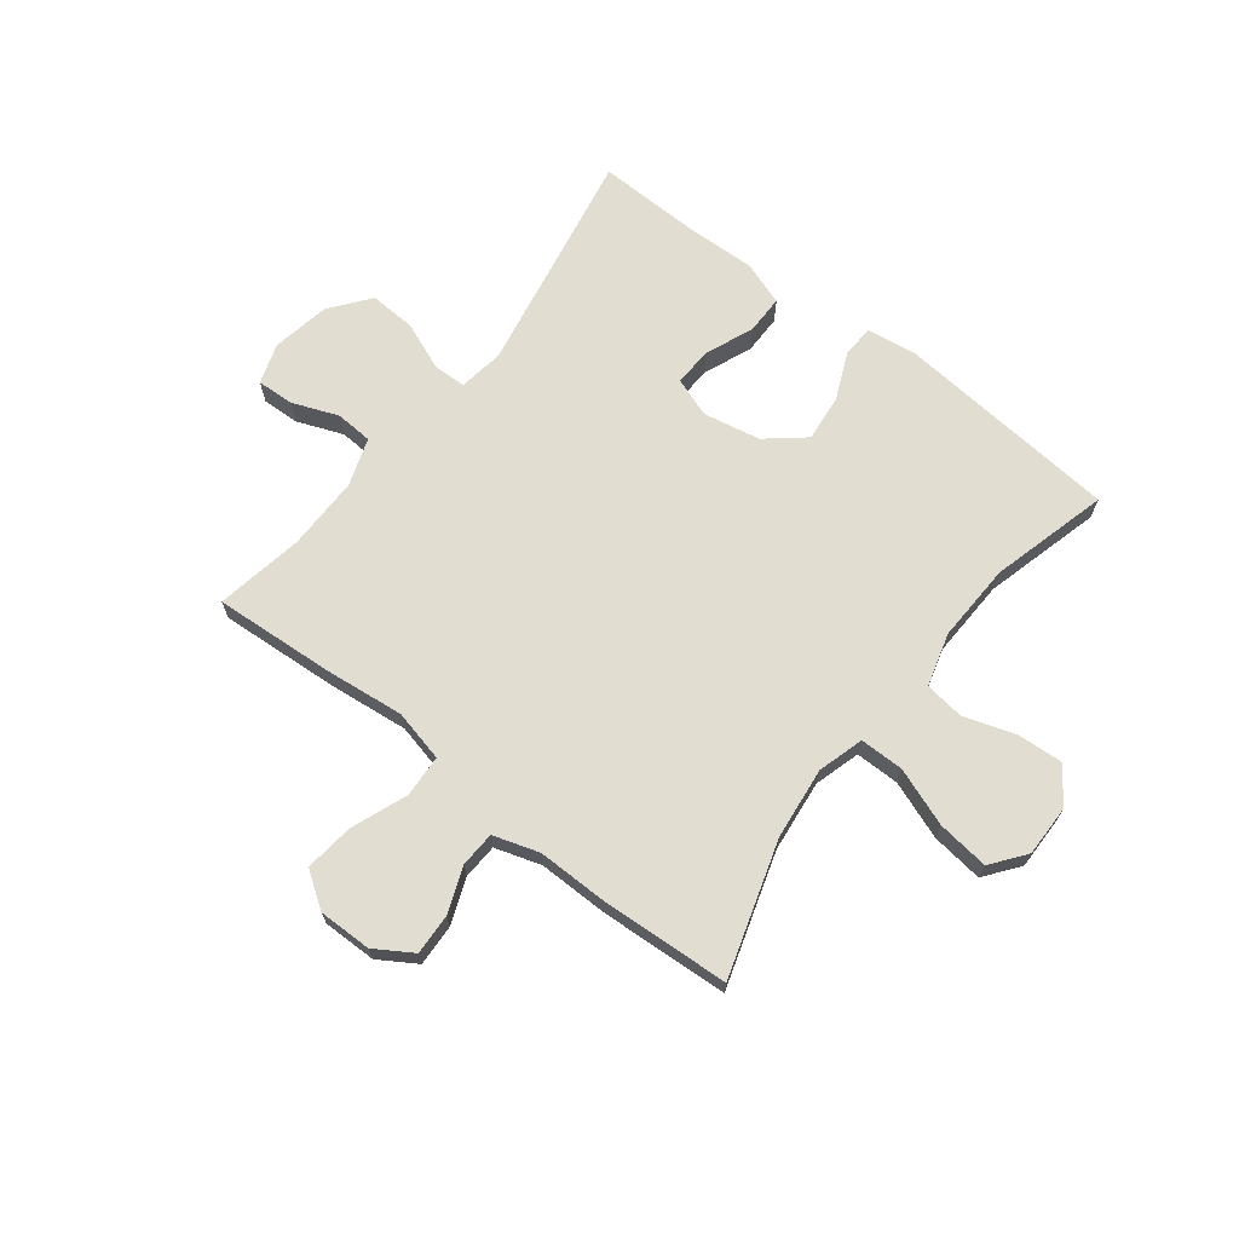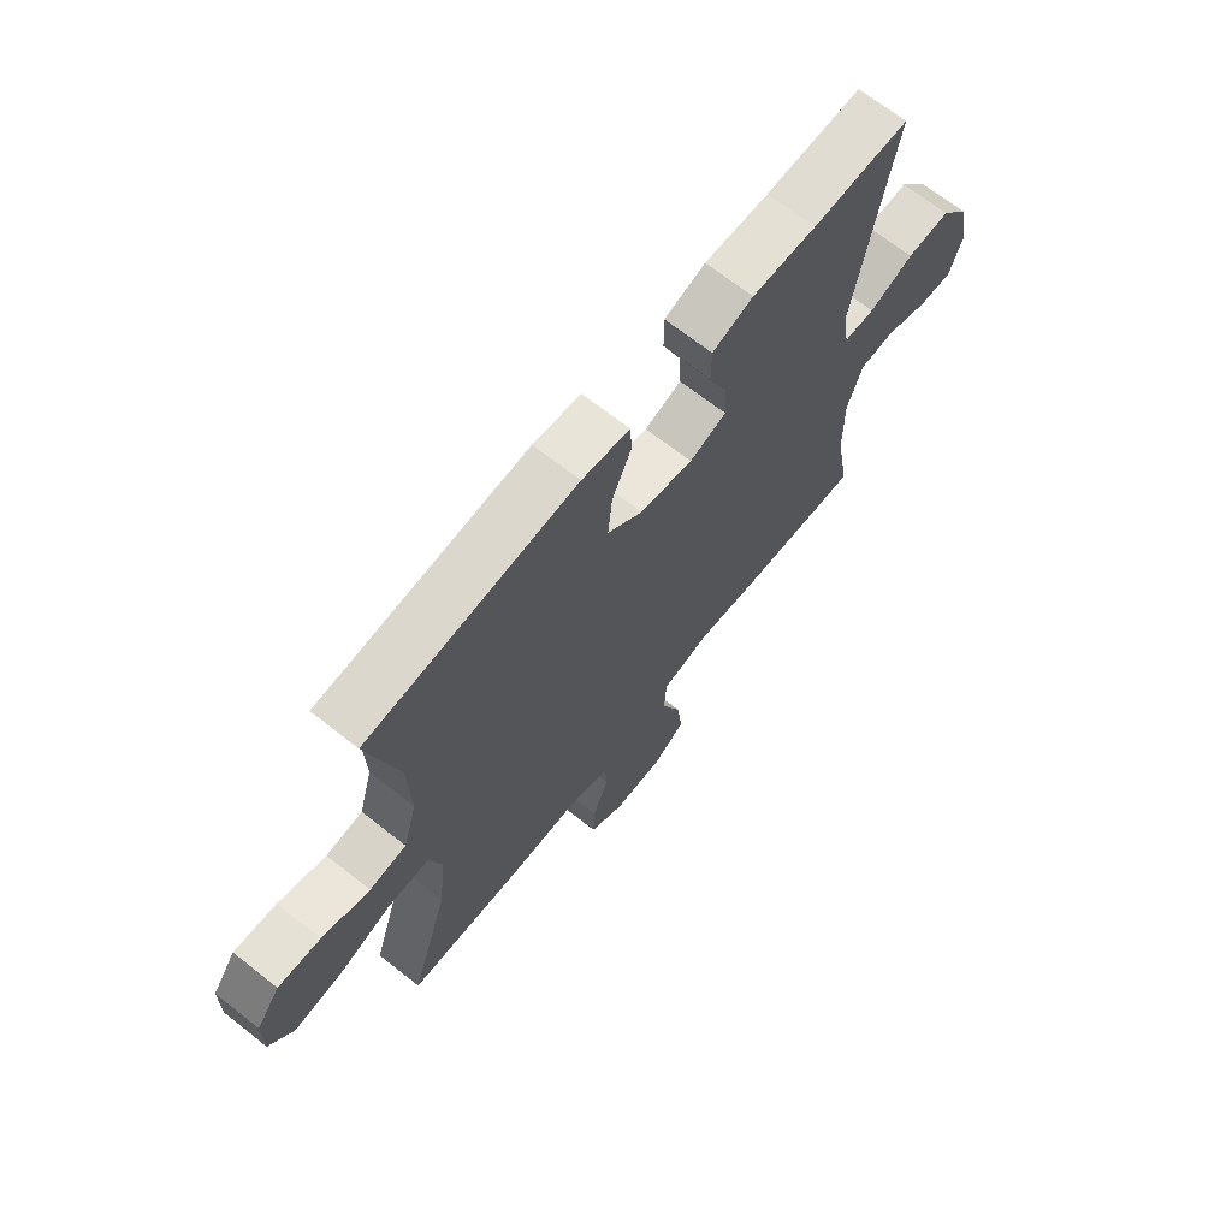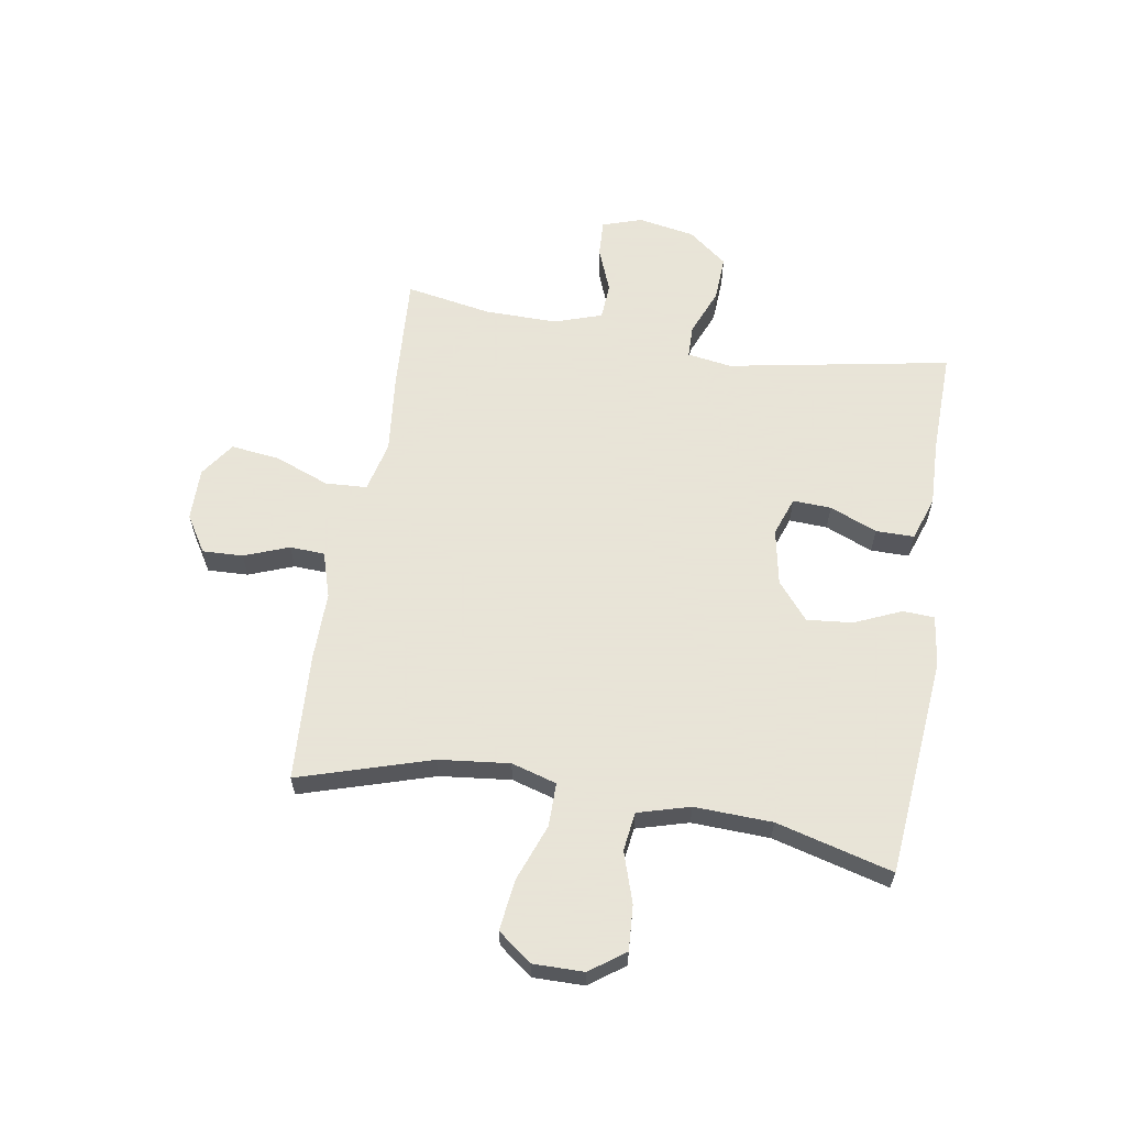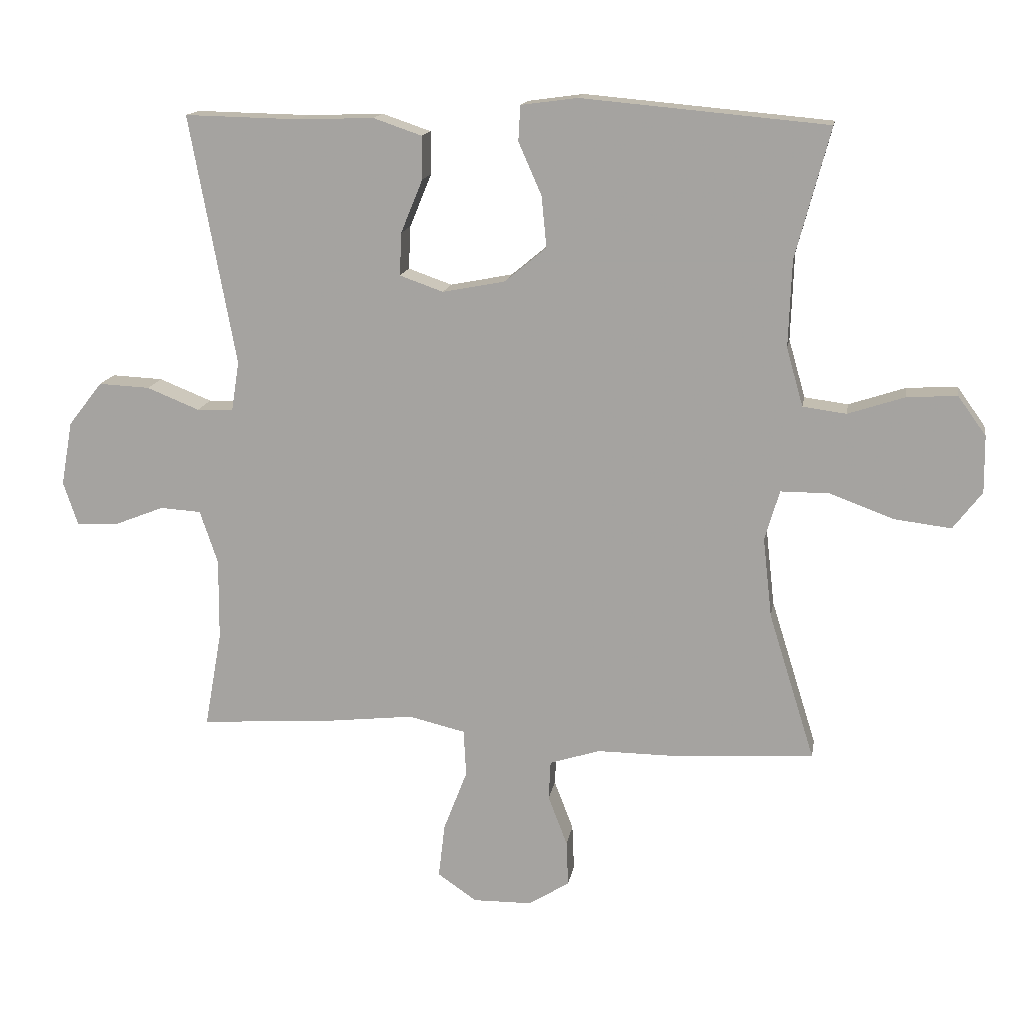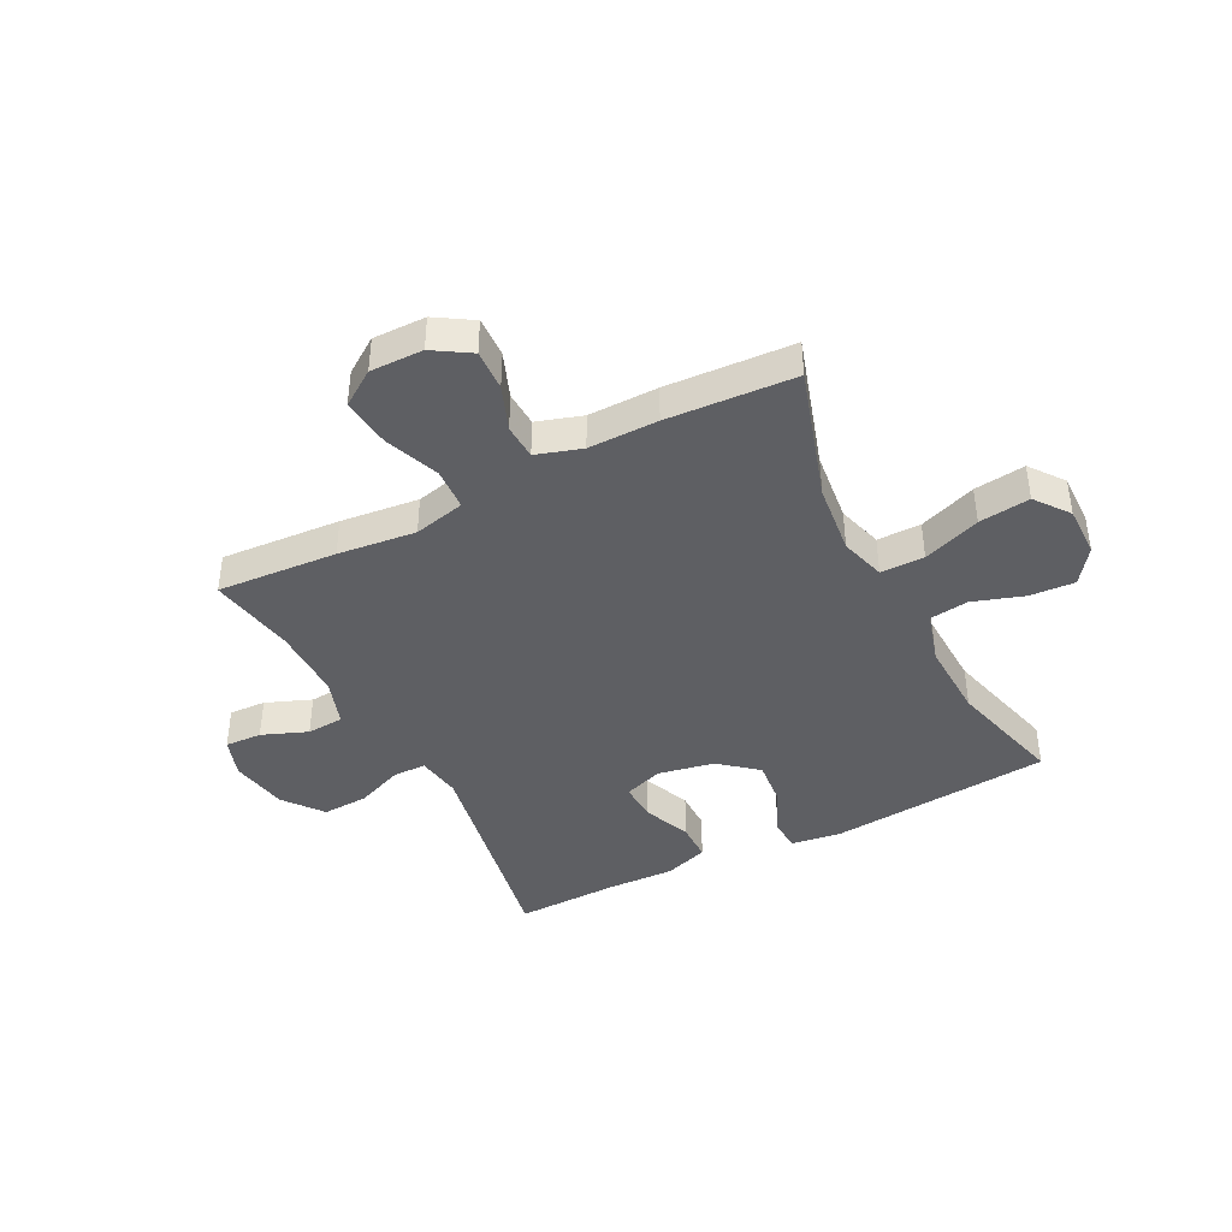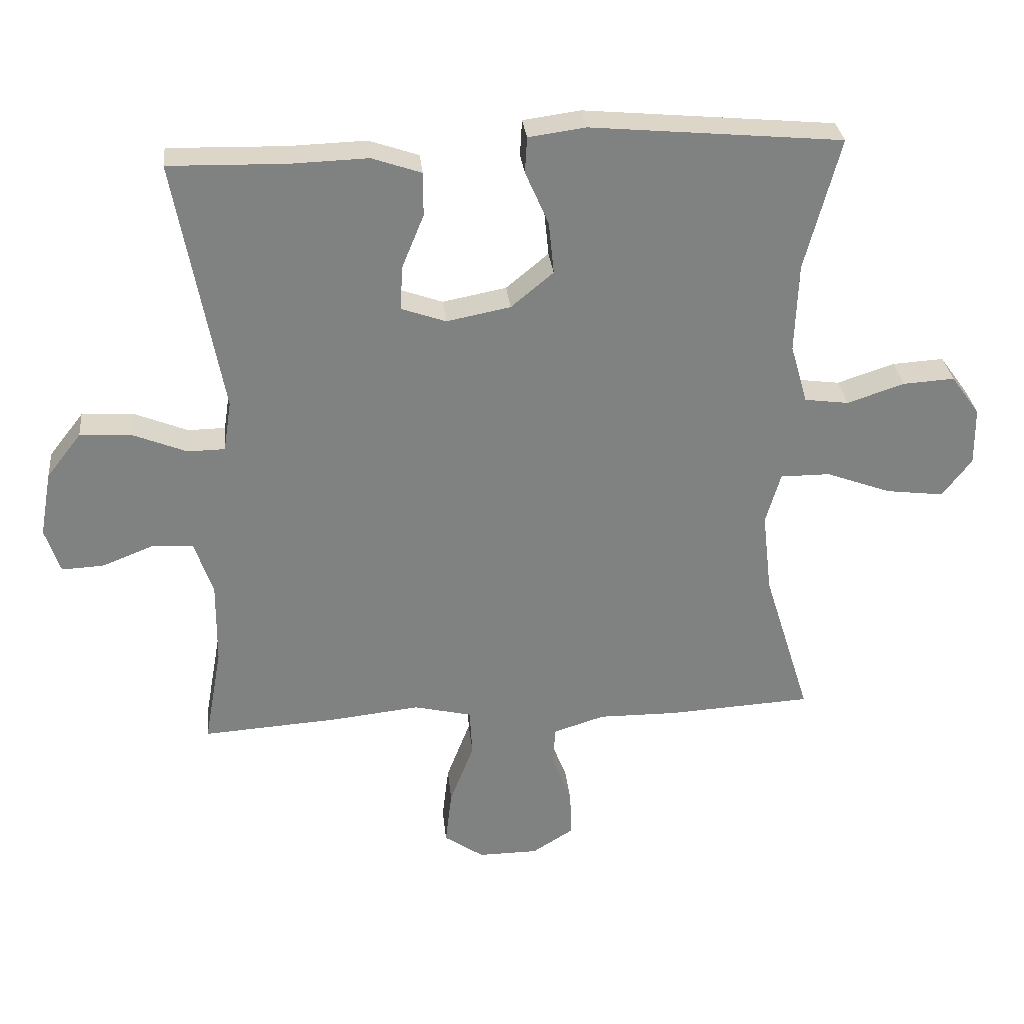
<metadata>
{"format":"obj","ext":"obj","renderer":"f3d","projection":"perspective","resolution":1024,"background":"white","views":[{"elev":68.6,"azim":-142.2,"up":"+Y"},{"elev":68.0,"azim":-51.7,"up":"+Z"},{"elev":61.4,"azim":-80.5,"up":"+Y"},{"elev":14.8,"azim":-170.7,"up":"+Z"},{"elev":-41.5,"azim":-152.9,"up":"+Y"},{"elev":30.1,"azim":174.2,"up":"+Z"}]}
</metadata>
<code>
v -0.5 0.07 0.5
v -0.115 0.07 0.535
v -0.027 0.07 0.523
v -0.024 0.07 0.468
v -0.06 0.07 0.386
v -0.068 0.07 0.306
v -0.003 0.07 0.252
v 0.095 0.07 0.233
v 0.163 0.07 0.257
v 0.16 0.07 0.324
v 0.126 0.07 0.407
v 0.126 0.07 0.474
v 0.202 0.07 0.5
v 0.321 0.07 0.496
v 0.5 0.07 0.5
v 0.428 0.07 0.11
v 0.44 0.07 0.032
v 0.497 0.07 0.031
v 0.579 0.07 0.064
v 0.659 0.07 0.068
v 0.712 0.07 0
v 0.73 0.07 -0.1
v 0.707 0.07 -0.169
v 0.643 0.07 -0.166
v 0.564 0.07 -0.135
v 0.5 0.07 -0.139
v 0.472 0.07 -0.222
v 0.473 0.07 -0.349
v 0.5 0.07 -0.5
v 0.291 0.07 -0.486
v 0.155 0.07 -0.471
v 0.066 0.07 -0.492
v 0.062 0.07 -0.565
v 0.099 0.07 -0.661
v 0.109 0.07 -0.746
v 0.048 0.07 -0.788
v -0.044 0.07 -0.787
v -0.108 0.07 -0.747
v -0.105 0.07 -0.676
v -0.075 0.07 -0.598
v -0.078 0.07 -0.537
v -0.157 0.07 -0.512
v -0.278 0.07 -0.513
v -0.5 0.07 -0.5
v -0.428 0.07 -0.269
v -0.414 0.07 -0.145
v -0.437 0.07 -0.066
v -0.513 0.07 -0.066
v -0.613 0.07 -0.103
v -0.702 0.07 -0.114
v -0.747 0.07 -0.055
v -0.746 0.07 0.034
v -0.702 0.07 0.095
v -0.623 0.07 0.09
v -0.535 0.07 0.061
v -0.467 0.07 0.07
v -0.441 0.07 0.161
v -0.446 0.07 0.297
v -0.5 0 0.5
v -0.115 0 0.535
v -0.027 0 0.523
v -0.024 0 0.468
v -0.06 0 0.386
v -0.068 0 0.306
v -0.003 0 0.252
v 0.095 0 0.233
v 0.163 0 0.257
v 0.16 0 0.324
v 0.126 0 0.407
v 0.126 0 0.474
v 0.202 0 0.5
v 0.321 0 0.496
v 0.5 0 0.5
v 0.428 0 0.11
v 0.44 0 0.032
v 0.497 0 0.031
v 0.579 0 0.064
v 0.659 0 0.068
v 0.712 0 0
v 0.73 0 -0.1
v 0.707 0 -0.169
v 0.643 0 -0.166
v 0.564 0 -0.135
v 0.5 0 -0.139
v 0.472 0 -0.222
v 0.473 0 -0.349
v 0.5 0 -0.5
v 0.291 0 -0.486
v 0.155 0 -0.471
v 0.066 0 -0.492
v 0.062 0 -0.565
v 0.099 0 -0.661
v 0.109 0 -0.746
v 0.048 0 -0.788
v -0.044 0 -0.787
v -0.108 0 -0.747
v -0.105 0 -0.676
v -0.075 0 -0.598
v -0.078 0 -0.537
v -0.157 0 -0.512
v -0.278 0 -0.513
v -0.5 0 -0.5
v -0.428 0 -0.269
v -0.414 0 -0.145
v -0.437 0 -0.066
v -0.513 0 -0.066
v -0.613 0 -0.103
v -0.702 0 -0.114
v -0.747 0 -0.055
v -0.746 0 0.034
v -0.702 0 0.095
v -0.623 0 0.09
v -0.535 0 0.061
v -0.467 0 0.07
v -0.441 0 0.161
v -0.446 0 0.297
f 53 54 55
f 52 53 55
f 51 52 55
f 50 51 55
f 49 50 55
f 48 49 55
f 47 48 55 56
f 46 47 56 57
f 42 43 44 45
f 41 42 45 46
f 38 39 40
f 37 38 40
f 36 37 40
f 35 36 40
f 34 35 40
f 33 34 40
f 32 33 40 41
f 28 29 30 31
f 27 28 31 32
f 46 57 58
f 41 46 58
f 32 41 58
f 27 32 58
f 26 27 58
f 23 24 25
f 22 23 25
f 21 22 25
f 20 21 25
f 19 20 25
f 18 19 25
f 14 15 16
f 14 16 17
f 13 14 17
f 12 13 17
f 11 12 17
f 10 11 17
f 9 10 17
f 8 9 17
f 7 8 17
f 3 4 5
f 2 3 5
f 1 2 5
f 58 1 5
f 58 5 6
f 17 18 25 26
f 7 17 26 58
f 6 7 58
f 113 112 111
f 113 111 110
f 113 110 109
f 113 109 108
f 113 108 107
f 113 107 106
f 114 113 106 105
f 115 114 105 104
f 103 102 101 100
f 104 103 100 99
f 98 97 96
f 98 96 95
f 98 95 94
f 98 94 93
f 98 93 92
f 98 92 91
f 99 98 91 90
f 89 88 87 86
f 90 89 86 85
f 116 115 104
f 116 104 99
f 116 99 90
f 116 90 85
f 116 85 84
f 83 82 81
f 83 81 80
f 83 80 79
f 83 79 78
f 83 78 77
f 83 77 76
f 74 73 72
f 75 74 72
f 75 72 71
f 75 71 70
f 75 70 69
f 75 69 68
f 75 68 67
f 75 67 66
f 75 66 65
f 63 62 61
f 63 61 60
f 63 60 59
f 63 59 116
f 64 63 116
f 84 83 76 75
f 116 84 75 65
f 116 65 64
f 1 59 60 2
f 2 60 61 3
f 3 61 62 4
f 4 62 63 5
f 5 63 64 6
f 6 64 65 7
f 7 65 66 8
f 8 66 67 9
f 9 67 68 10
f 10 68 69 11
f 11 69 70 12
f 12 70 71 13
f 13 71 72 14
f 14 72 73 15
f 15 73 74 16
f 16 74 75 17
f 17 75 76 18
f 18 76 77 19
f 19 77 78 20
f 20 78 79 21
f 21 79 80 22
f 22 80 81 23
f 23 81 82 24
f 24 82 83 25
f 25 83 84 26
f 26 84 85 27
f 27 85 86 28
f 28 86 87 29
f 29 87 88 30
f 30 88 89 31
f 31 89 90 32
f 32 90 91 33
f 33 91 92 34
f 34 92 93 35
f 35 93 94 36
f 36 94 95 37
f 37 95 96 38
f 38 96 97 39
f 39 97 98 40
f 40 98 99 41
f 41 99 100 42
f 42 100 101 43
f 43 101 102 44
f 44 102 103 45
f 45 103 104 46
f 46 104 105 47
f 47 105 106 48
f 48 106 107 49
f 49 107 108 50
f 50 108 109 51
f 51 109 110 52
f 52 110 111 53
f 53 111 112 54
f 54 112 113 55
f 55 113 114 56
f 56 114 115 57
f 57 115 116 58
f 58 116 59 1

</code>
